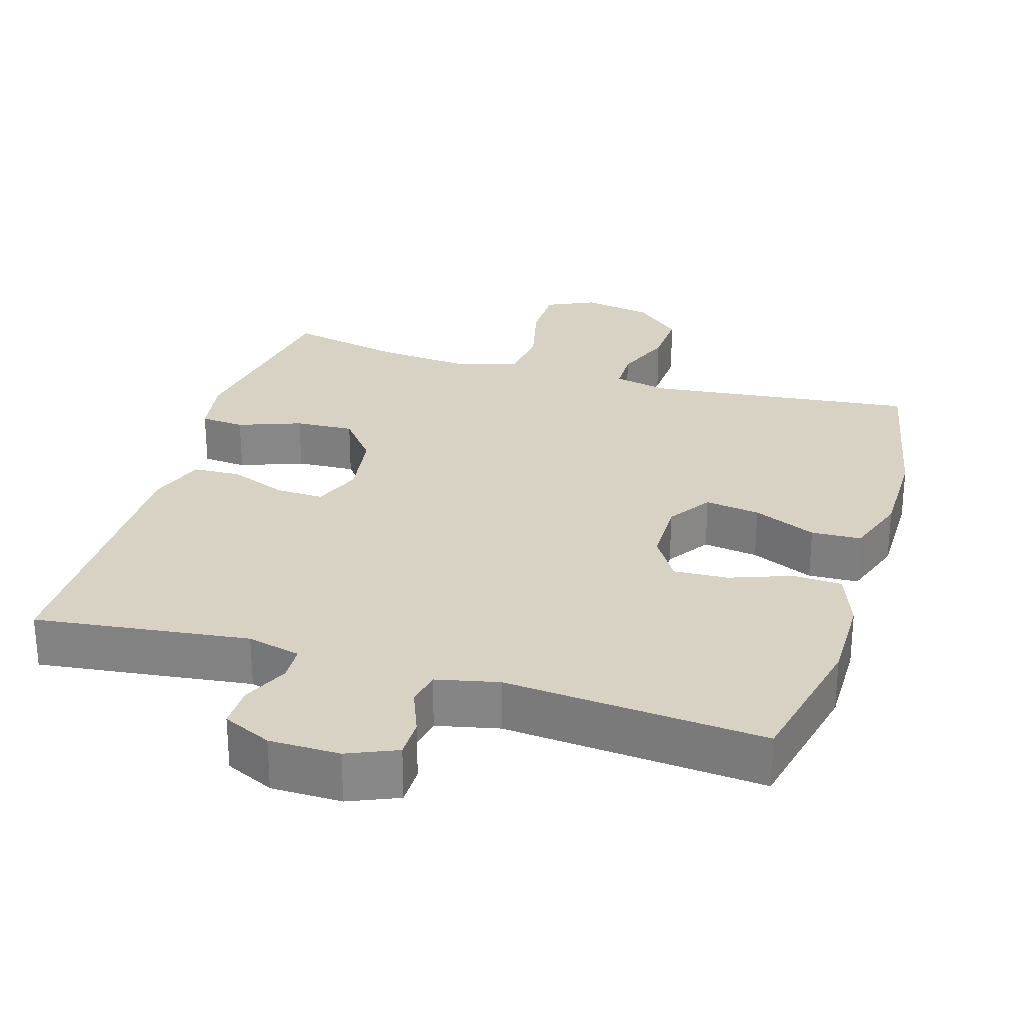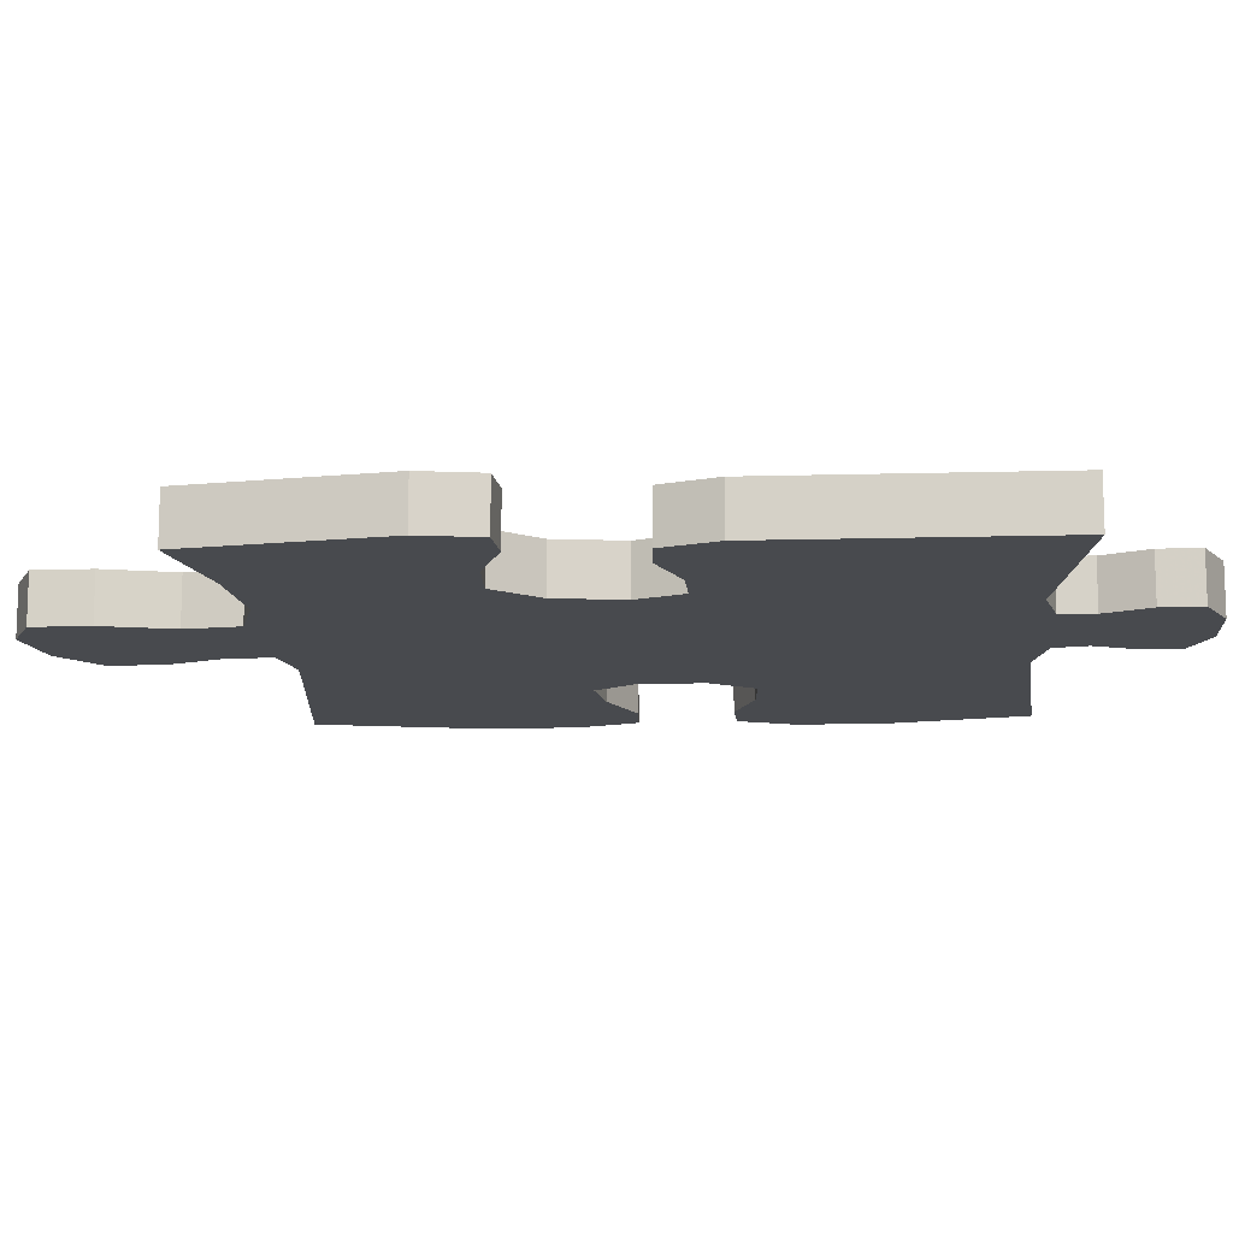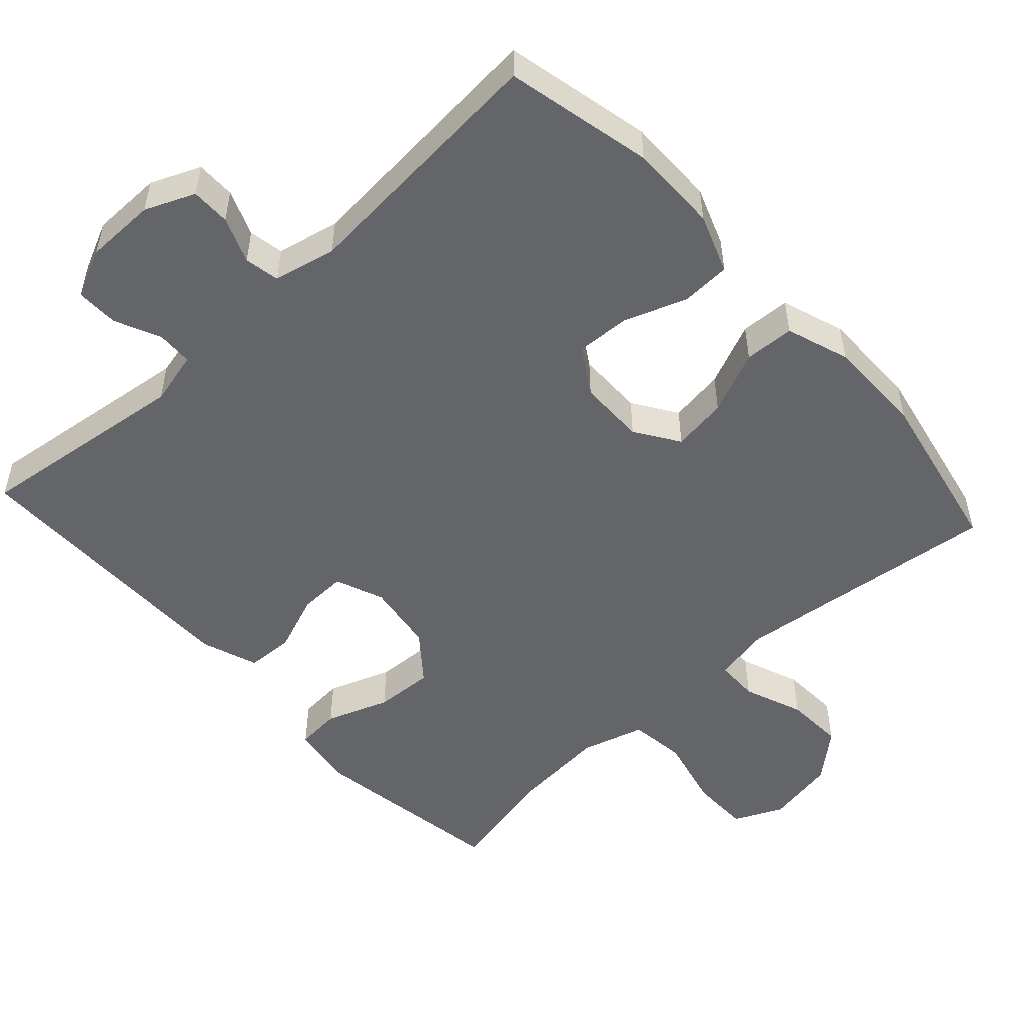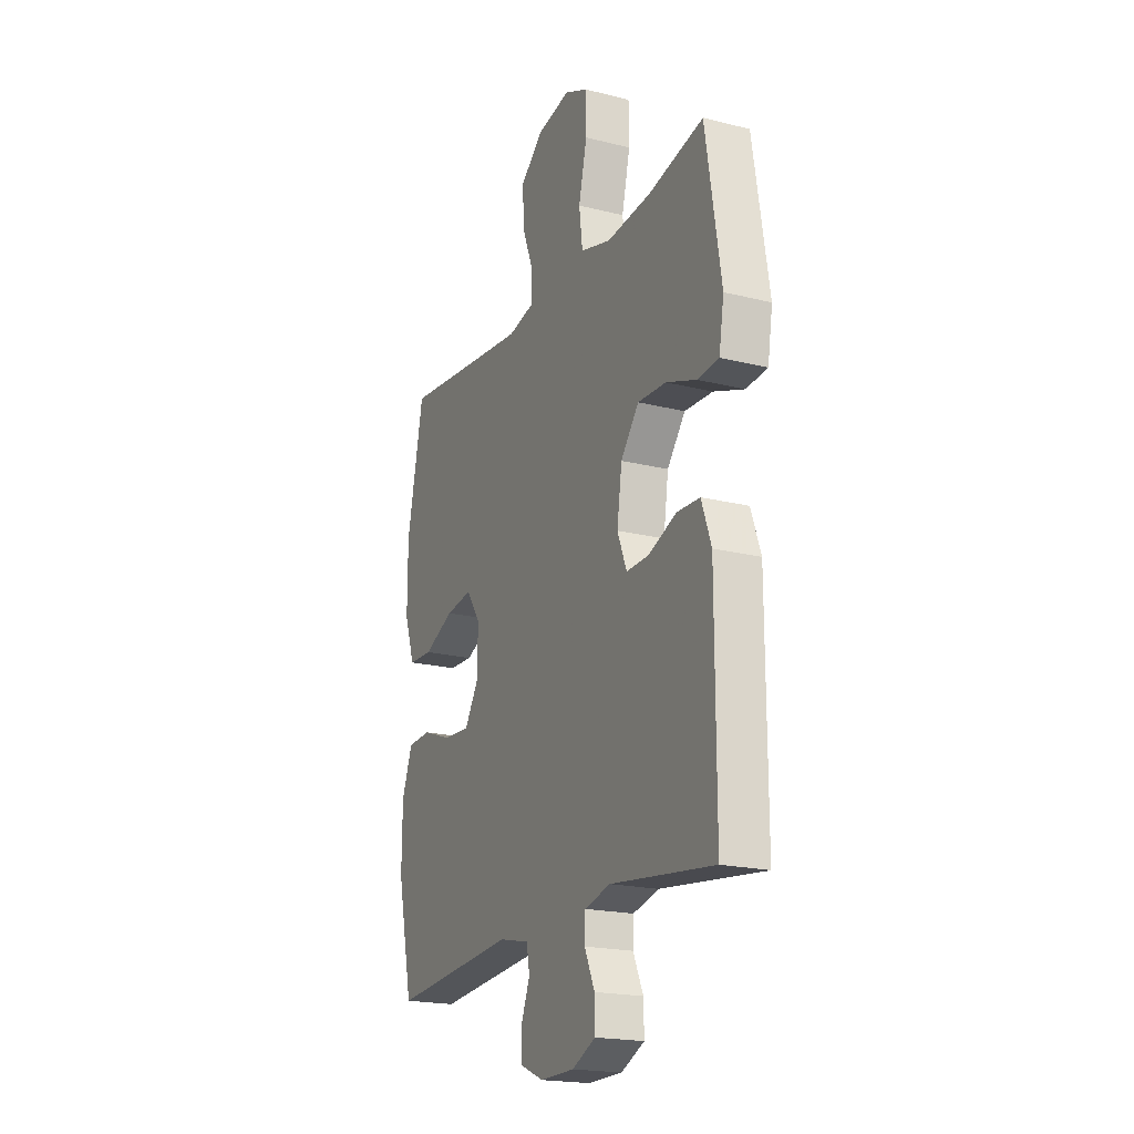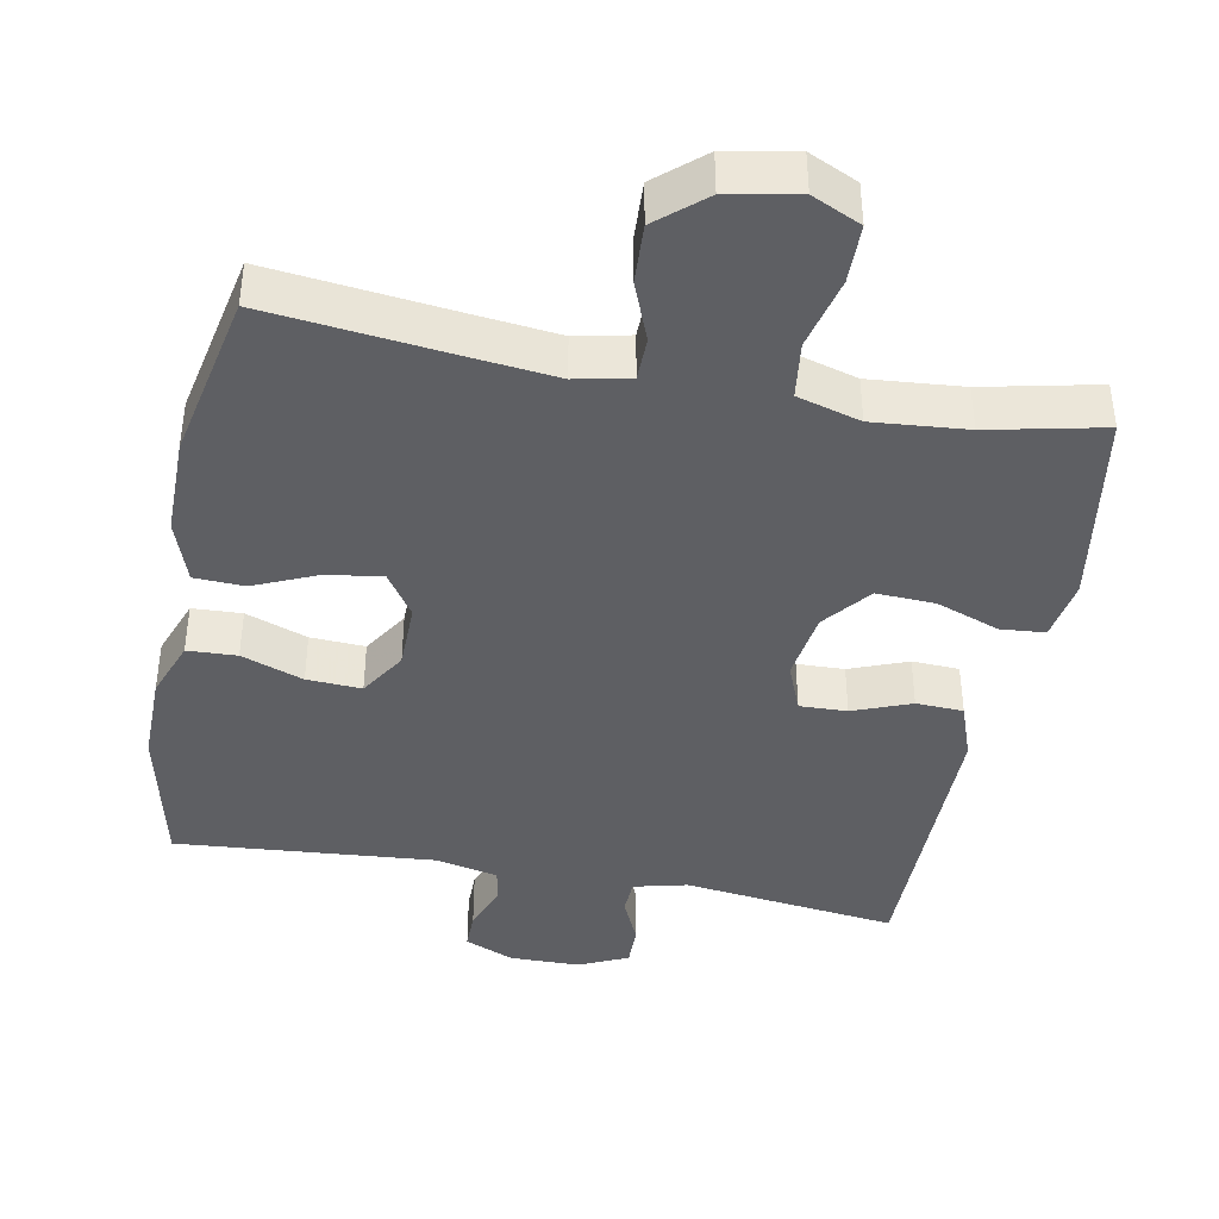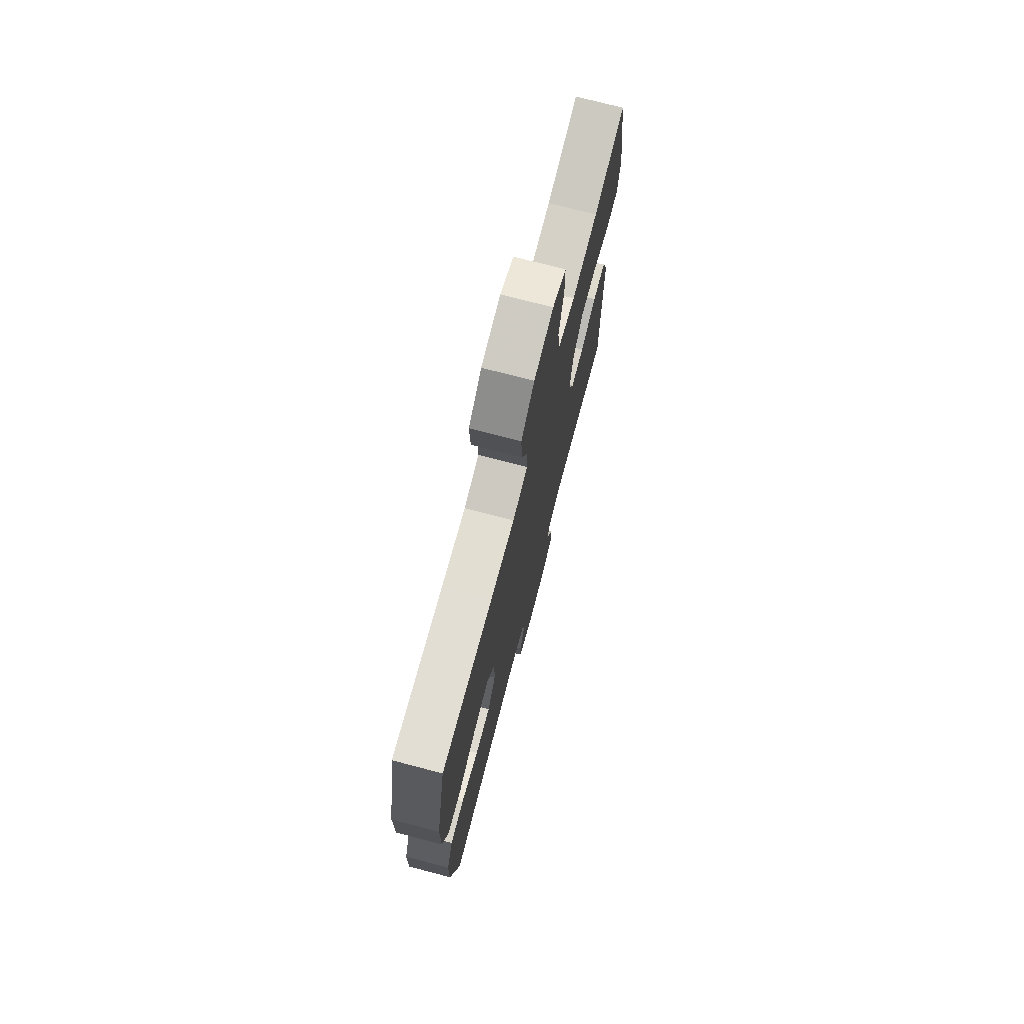
<metadata>
{"format":"obj","ext":"obj","renderer":"f3d","projection":"perspective","resolution":1024,"background":"white","views":[{"elev":27.7,"azim":-163.2,"up":"+Y"},{"elev":-12.9,"azim":93.7,"up":"+Y"},{"elev":-51.6,"azim":-137.6,"up":"+Y"},{"elev":-20.0,"azim":65.2,"up":"+Z"},{"elev":-41.2,"azim":-10.8,"up":"+Y"},{"elev":74.0,"azim":-75.4,"up":"+Z"}]}
</metadata>
<code>
v 0.5 0.07 0.5
v 0.544 0.07 0.226
v 0.53 0.07 0.141
v 0.469 0.07 0.136
v 0.382 0.07 0.168
v 0.301 0.07 0.172
v 0.249 0.07 0.107
v 0.235 0.07 0.011
v 0.262 0.07 -0.056
v 0.327 0.07 -0.054
v 0.407 0.07 -0.023
v 0.472 0.07 -0.026
v 0.5 0.07 -0.104
v 0.5 0.07 -0.224
v 0.5 0.07 -0.5
v 0.205 0.07 -0.463
v 0.131 0.07 -0.481
v 0.129 0.07 -0.53
v 0.158 0.07 -0.594
v 0.159 0.07 -0.652
v 0.092 0.07 -0.683
v -0.005 0.07 -0.684
v -0.073 0.07 -0.655
v -0.073 0.07 -0.601
v -0.048 0.07 -0.538
v -0.057 0.07 -0.49
v -0.143 0.07 -0.471
v -0.5 0.07 -0.5
v -0.545 0.07 -0.297
v -0.544 0.07 -0.174
v -0.514 0.07 -0.093
v -0.446 0.07 -0.09
v -0.361 0.07 -0.121
v -0.286 0.07 -0.125
v -0.246 0.07 -0.061
v -0.245 0.07 0.031
v -0.285 0.07 0.091
v -0.361 0.07 0.08
v -0.448 0.07 0.042
v -0.517 0.07 0.045
v -0.547 0.07 0.132
v -0.547 0.07 0.268
v -0.5 0.07 0.5
v -0.246 0.07 0.471
v -0.128 0.07 0.458
v -0.053 0.07 0.474
v -0.052 0.07 0.533
v -0.084 0.07 0.615
v -0.088 0.07 0.696
v -0.023 0.07 0.752
v 0.073 0.07 0.77
v 0.14 0.07 0.739
v 0.141 0.07 0.658
v 0.117 0.07 0.558
v 0.127 0.07 0.48
v 0.214 0.07 0.455
v 0.343 0.07 0.466
v 0.5 0 0.5
v 0.544 0 0.226
v 0.53 0 0.141
v 0.469 0 0.136
v 0.382 0 0.168
v 0.301 0 0.172
v 0.249 0 0.107
v 0.235 0 0.011
v 0.262 0 -0.056
v 0.327 0 -0.054
v 0.407 0 -0.023
v 0.472 0 -0.026
v 0.5 0 -0.104
v 0.5 0 -0.224
v 0.5 0 -0.5
v 0.205 0 -0.463
v 0.131 0 -0.481
v 0.129 0 -0.53
v 0.158 0 -0.594
v 0.159 0 -0.652
v 0.092 0 -0.683
v -0.005 0 -0.684
v -0.073 0 -0.655
v -0.073 0 -0.601
v -0.048 0 -0.538
v -0.057 0 -0.49
v -0.143 0 -0.471
v -0.5 0 -0.5
v -0.545 0 -0.297
v -0.544 0 -0.174
v -0.514 0 -0.093
v -0.446 0 -0.09
v -0.361 0 -0.121
v -0.286 0 -0.125
v -0.246 0 -0.061
v -0.245 0 0.031
v -0.285 0 0.091
v -0.361 0 0.08
v -0.448 0 0.042
v -0.517 0 0.045
v -0.547 0 0.132
v -0.547 0 0.268
v -0.5 0 0.5
v -0.246 0 0.471
v -0.128 0 0.458
v -0.053 0 0.474
v -0.052 0 0.533
v -0.084 0 0.615
v -0.088 0 0.696
v -0.023 0 0.752
v 0.073 0 0.77
v 0.14 0 0.739
v 0.141 0 0.658
v 0.117 0 0.558
v 0.127 0 0.48
v 0.214 0 0.455
v 0.343 0 0.466
f 51 52 53 54
f 51 54 55
f 50 51 55
f 47 48 49 50
f 46 47 50 55
f 45 46 55 56
f 41 42 43 44
f 41 44 45
f 38 39 40 41
f 37 38 41 45
f 36 37 45 56
f 30 31 32 33
f 30 33 34
f 27 28 29 30
f 26 27 30 34
f 22 23 24 25
f 22 25 26
f 21 22 26
f 18 19 20 21
f 17 18 21 26
f 16 17 26 34
f 14 15 16 34
f 10 11 12 13
f 9 10 13 14
f 2 3 4 5
f 57 1 2 5
f 57 5 6
f 35 36 56 57
f 35 57 6 7
f 9 14 34 35
f 8 9 35
f 7 8 35
f 111 110 109 108
f 112 111 108
f 112 108 107
f 107 106 105 104
f 112 107 104 103
f 113 112 103 102
f 101 100 99 98
f 102 101 98
f 98 97 96 95
f 102 98 95 94
f 113 102 94 93
f 90 89 88 87
f 91 90 87
f 87 86 85 84
f 91 87 84 83
f 82 81 80 79
f 83 82 79
f 83 79 78
f 78 77 76 75
f 83 78 75 74
f 91 83 74 73
f 91 73 72 71
f 70 69 68 67
f 71 70 67 66
f 62 61 60 59
f 62 59 58 114
f 63 62 114
f 114 113 93 92
f 64 63 114 92
f 92 91 71 66
f 92 66 65
f 92 65 64
f 1 58 59 2
f 2 59 60 3
f 3 60 61 4
f 4 61 62 5
f 5 62 63 6
f 6 63 64 7
f 7 64 65 8
f 8 65 66 9
f 9 66 67 10
f 10 67 68 11
f 11 68 69 12
f 12 69 70 13
f 13 70 71 14
f 14 71 72 15
f 15 72 73 16
f 16 73 74 17
f 17 74 75 18
f 18 75 76 19
f 19 76 77 20
f 20 77 78 21
f 21 78 79 22
f 22 79 80 23
f 23 80 81 24
f 24 81 82 25
f 25 82 83 26
f 26 83 84 27
f 27 84 85 28
f 28 85 86 29
f 29 86 87 30
f 30 87 88 31
f 31 88 89 32
f 32 89 90 33
f 33 90 91 34
f 34 91 92 35
f 35 92 93 36
f 36 93 94 37
f 37 94 95 38
f 38 95 96 39
f 39 96 97 40
f 40 97 98 41
f 41 98 99 42
f 42 99 100 43
f 43 100 101 44
f 44 101 102 45
f 45 102 103 46
f 46 103 104 47
f 47 104 105 48
f 48 105 106 49
f 49 106 107 50
f 50 107 108 51
f 51 108 109 52
f 52 109 110 53
f 53 110 111 54
f 54 111 112 55
f 55 112 113 56
f 56 113 114 57
f 57 114 58 1

</code>
